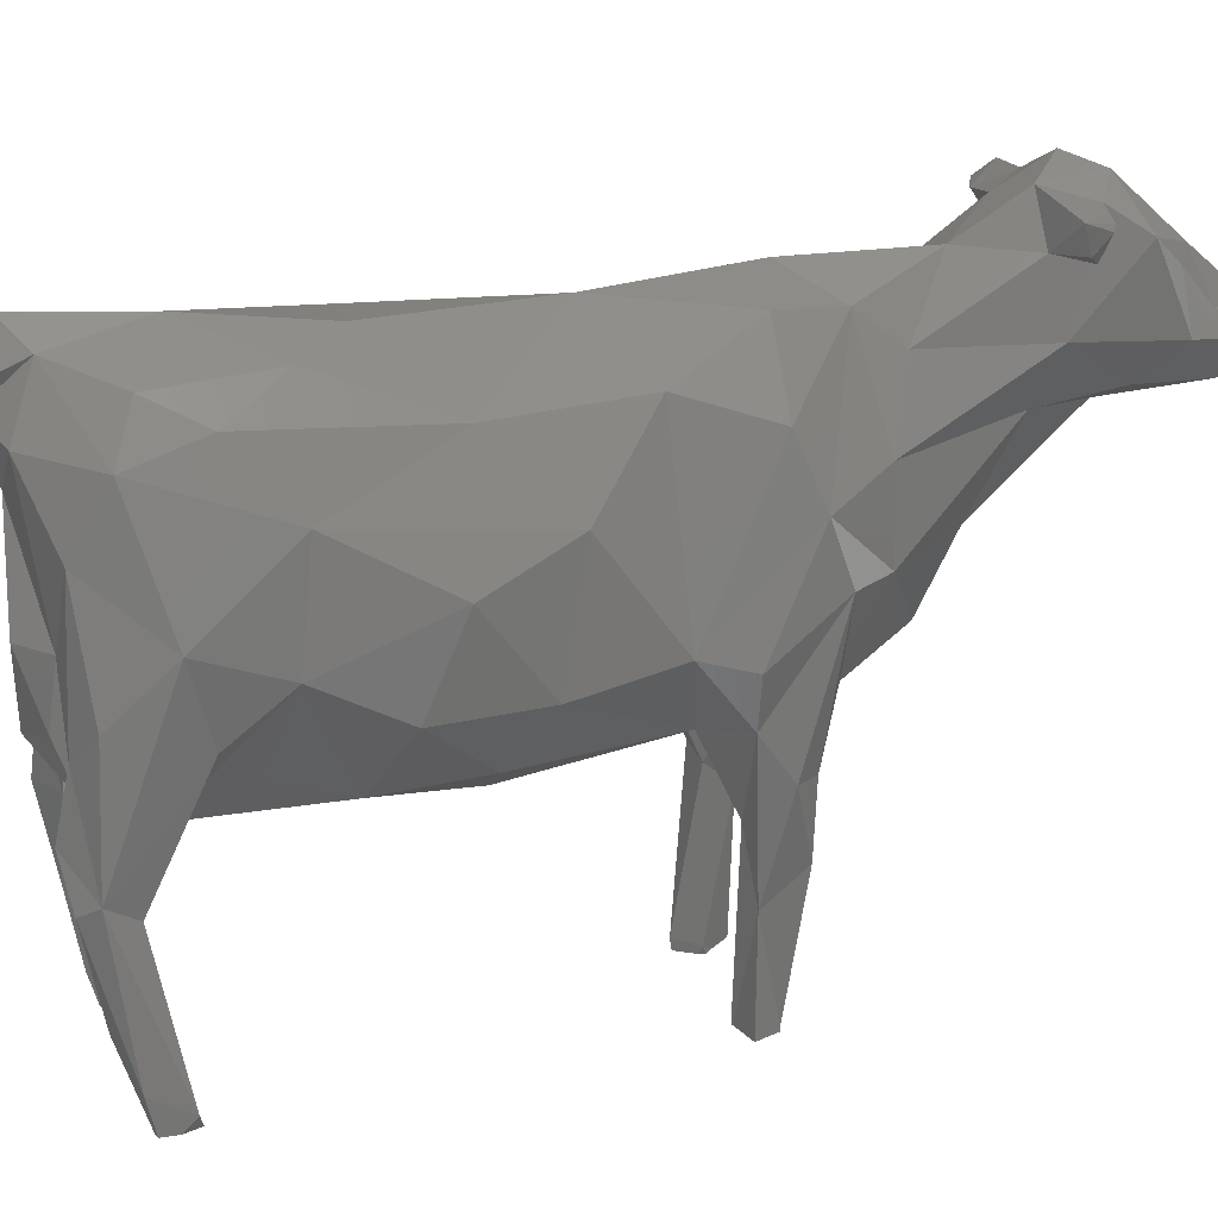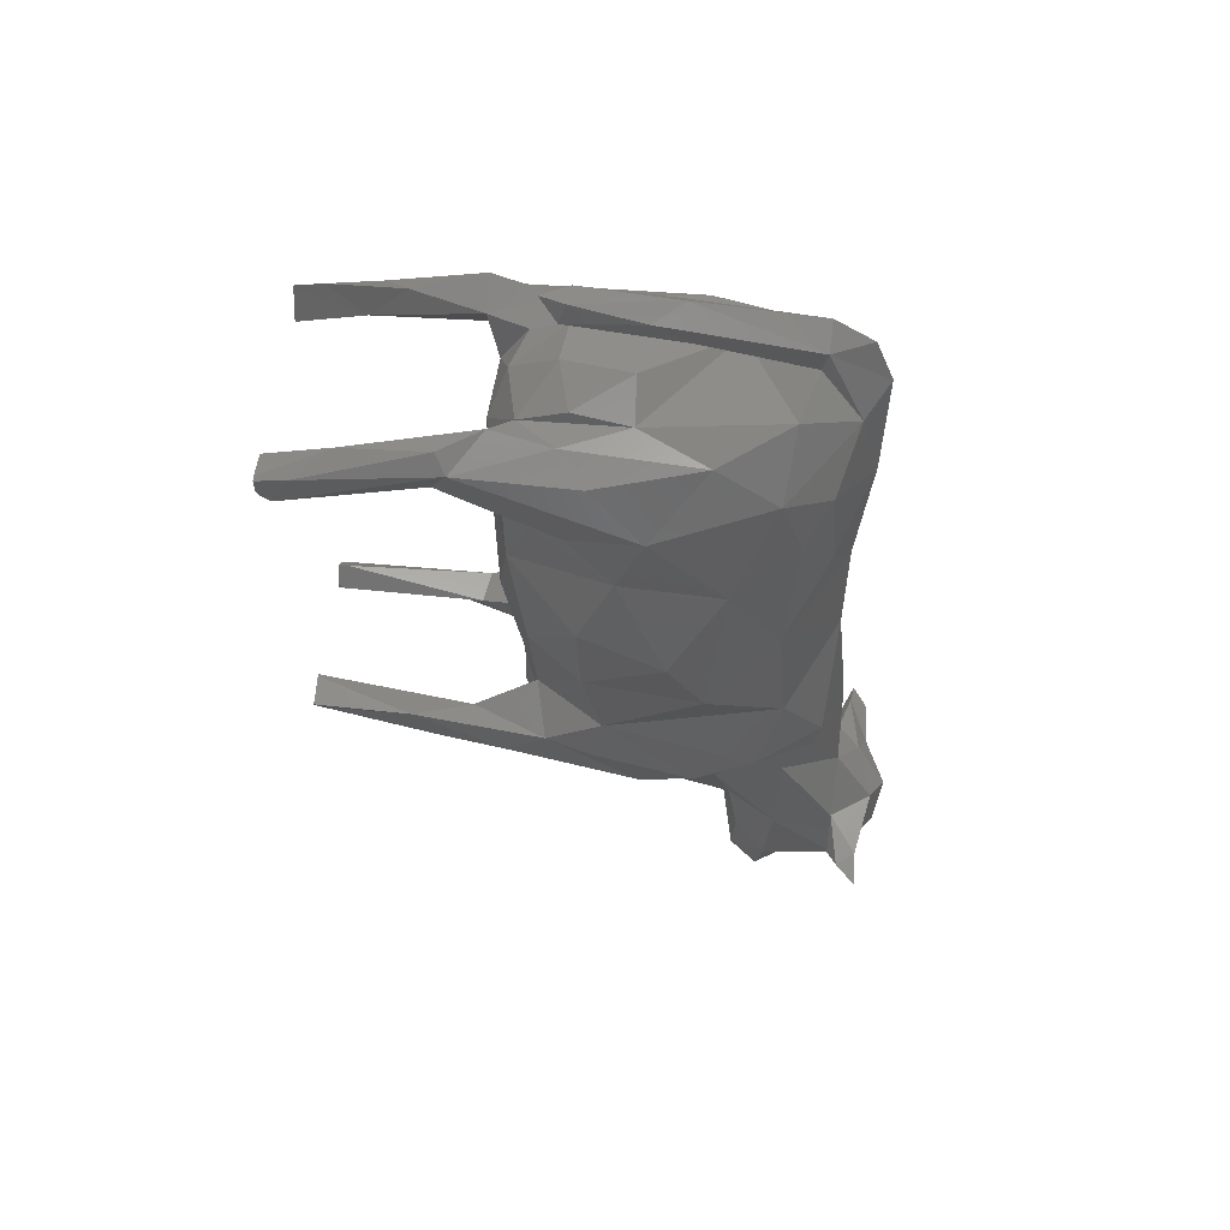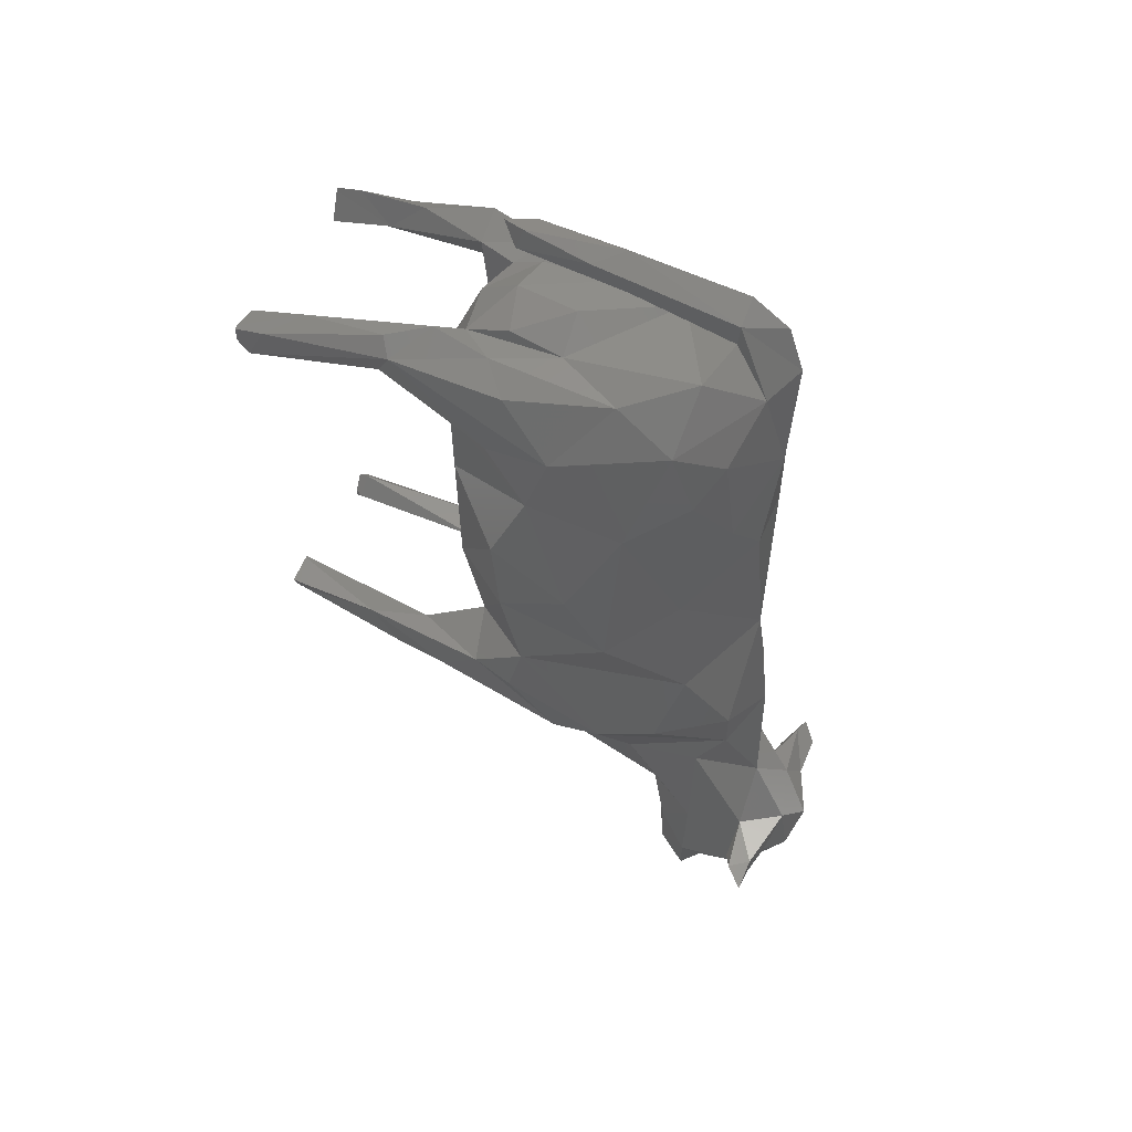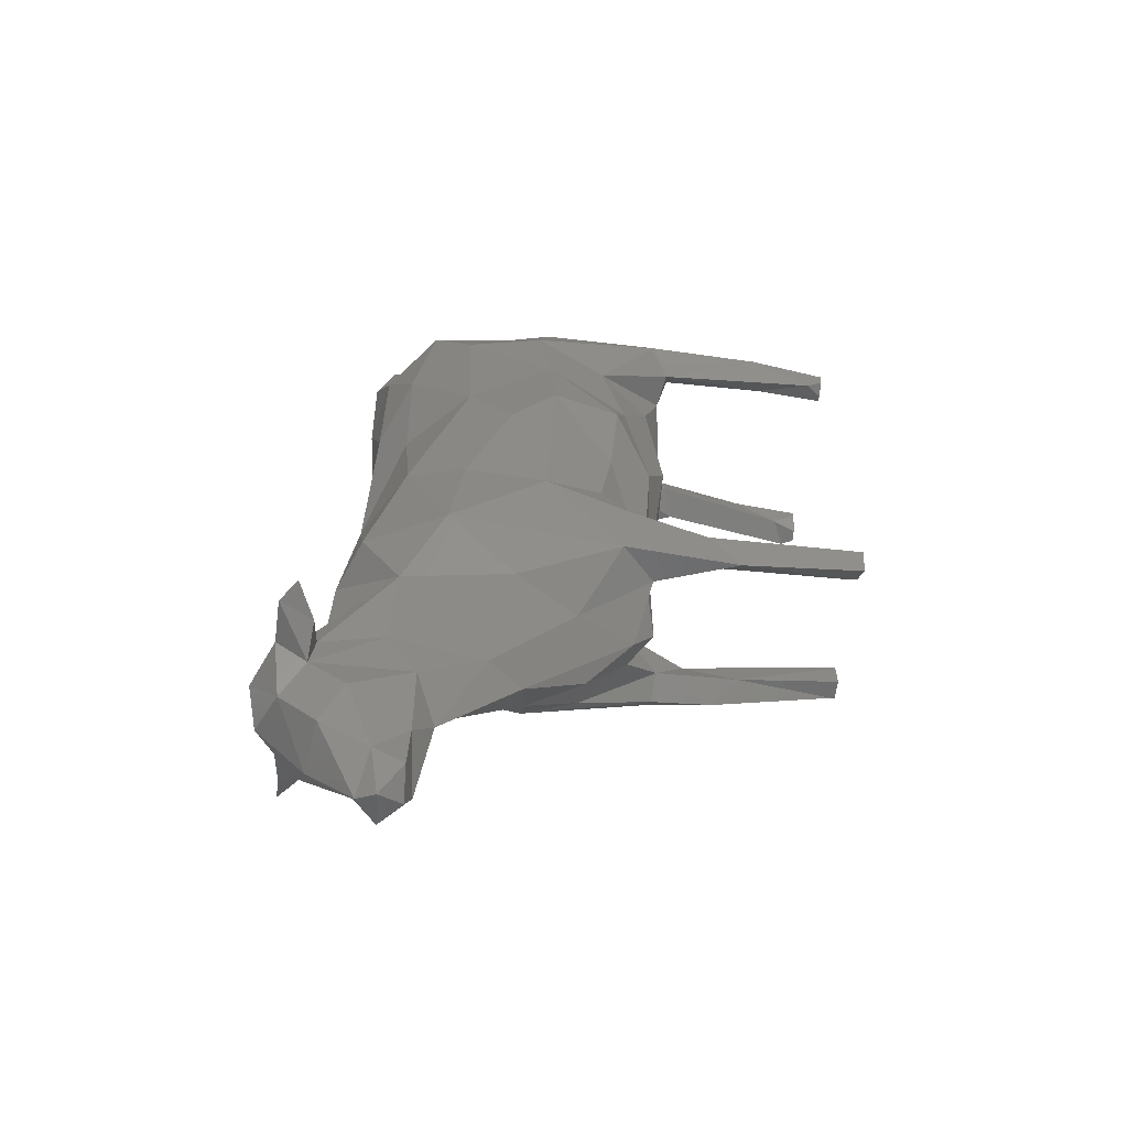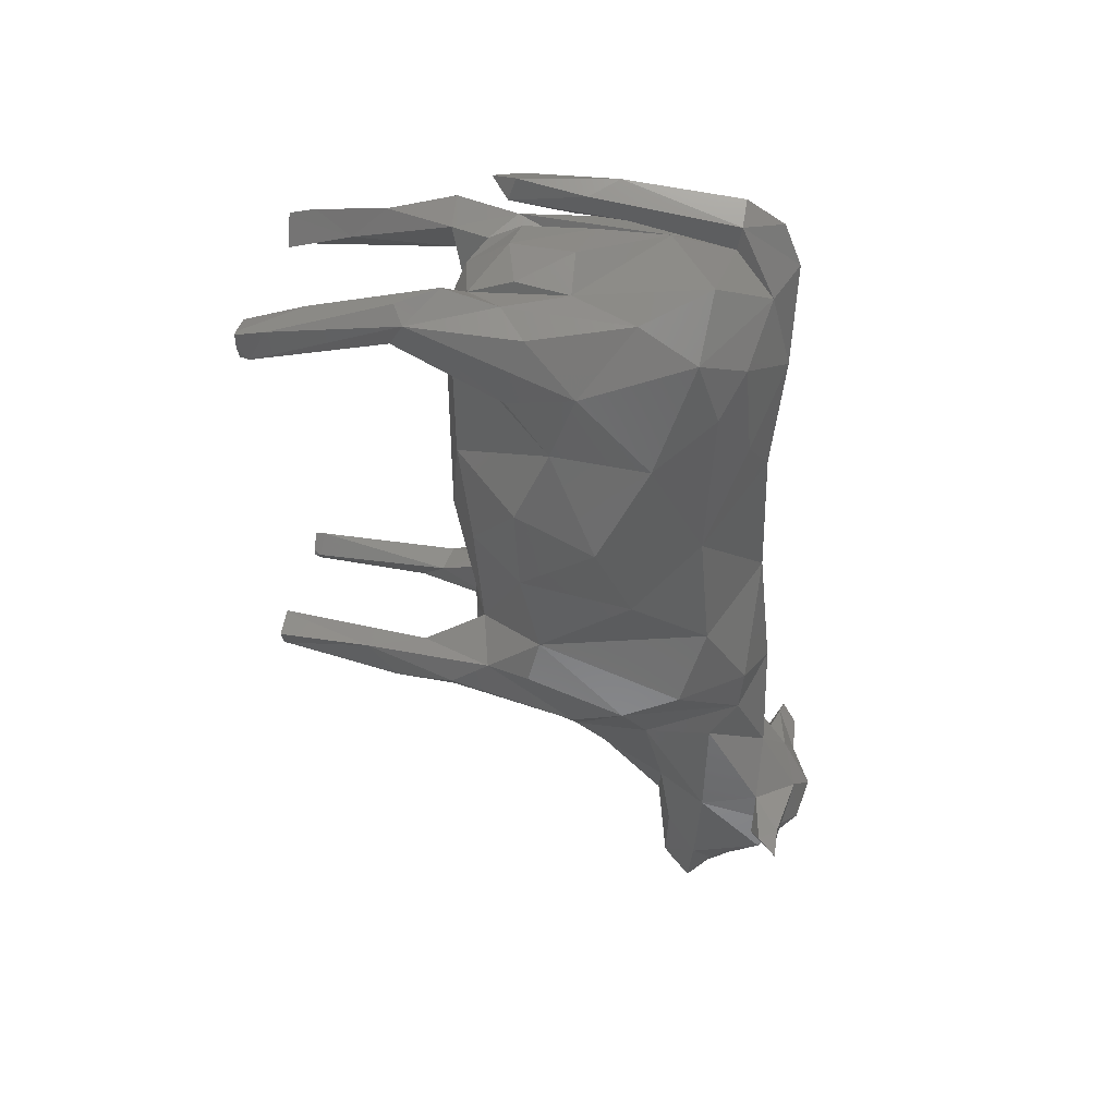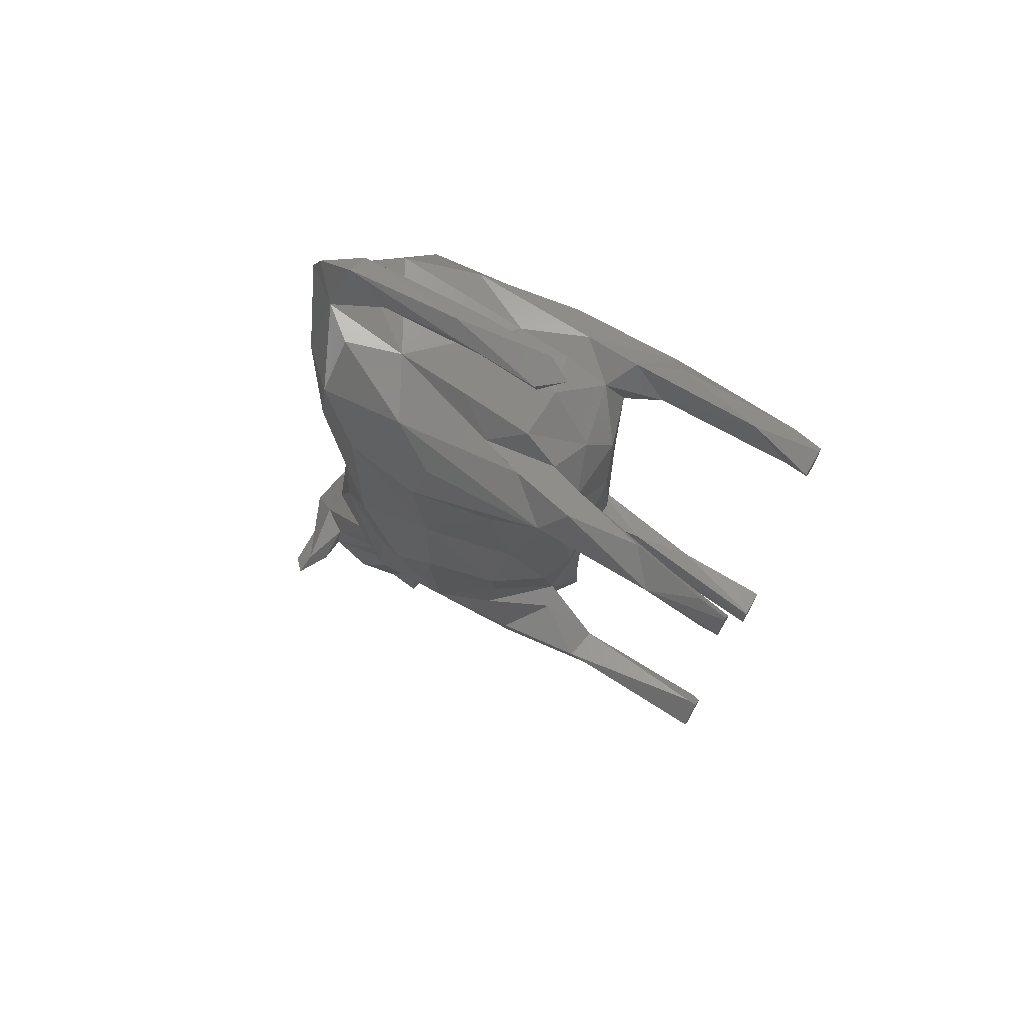
<metadata>
{"format":"stl","ext":"stl","renderer":"f3d","projection":"perspective","resolution":1024,"background":"white","views":[{"elev":18.4,"azim":-106.0,"up":"+Z"},{"elev":57.3,"azim":-84.7,"up":"+Y"},{"elev":51.3,"azim":-66.0,"up":"+Y"},{"elev":-61.1,"azim":83.4,"up":"+Y"},{"elev":40.9,"azim":-80.9,"up":"+Y"},{"elev":70.2,"azim":120.0,"up":"+Y"}]}
</metadata>
<code>
# stl→obj: 218 verts, 432 faces
v -7.877 23 -1.42
v -7.61 24.17 -1.42
v -5.671 23.59 -1.42
v -6.469 21.99 -1.42
v -5.63 23.85 -1.42
v -7.316 21.82 -1.42
v -7.901 24.08 -1.42
v -5.265 -7.357 -1.42
v -5.934 -5.963 -1.42
v -3.802 -5.511 -1.42
v -4.931 -7.569 -1.42
v -3.669 -5.457 -1.42
v -3.641 -5.644 -1.42
v -3.607 -7.658 -1.42
v -5.187 -7.556 -1.42
v 6.576 -8.586 -1.42
v 5.341 -7.281 -1.42
v 7.166 -7.102 -1.42
v 4.839 -6.842 -1.42
v 4.926 -6.395 -1.42
v 6.44 -5.973 -1.42
v 7.234 -6.906 -1.42
v 5.734 -5.218 -1.42
v 7.052 24.58 -1.42
v 7.14 24.79 -1.42
v 7.268 24.64 -1.42
v 7.975 23.28 -1.42
v 6.126 22.41 -1.42
v 7.811 22.52 -1.42
v 6.59 22.16 -1.42
v -8.058 24.67 0.8478
v -7.033 27.27 9.783
v -6.279 25.91 3.409
v 6.924 -9.201 16.37
v 4.046 -8.793 13.82
v 6.109 -8.75 7.57
v 4.654 26.34 11.41
v 6.049 26.55 6.319
v 5.734 24.06 3.614
v -7.565 -5.3 15.63
v -3.931 -3.332 14.74
v -5.179 -5.371 10.2
v -7.444 24.23 9.433
v -7.913 22.1 -0.5396
v -6.129 22.87 0.3125
v -8.003 26.14 10.53
v 4.685 -6.628 -0.8829
v 2.369 -26.33 39.09
v 4.331 -22.76 39.75
v 0.9959 -23.23 41.28
v -6.01 -1.131 32.34
v -7.393 -6.832 30.57
v -3.94 -6.847 35.35
v -0.2171 -18.41 22.8
v 3.264 -13.54 19.33
v 1.879 -18.5 25.41
v 6.94 25.43 0.6644
v 8.118 24.76 4.338
v 2.46 -28.81 36.26
v 2.265 -30.89 32.56
v 3.946 -26.38 34.62
v -9.115 22.1 22.61
v -6.511 26.82 26.4
v -8.044 25.88 18.88
v 5.705 -5.099 -0.682
v 6.824 -6.287 10.02
v 3.937 9.15 12.33
v 7.202 12.95 15.83
v 5.453 5.703 13.79
v 0.3919 33.39 15.32
v -0.5329 33.86 17.13
v 1.705 33 17.22
v 0.113 -6.155 13.31
v -0.115 0.9174 13.27
v -5.064 -13.01 22.27
v -1.062 -15.55 18.25
v -3.809 -22.11 32.7
v -3.486 -21.03 37.09
v -3.602 -14 32.88
v -4.836 22.63 13.14
v -5.785 18.34 15.08
v -8.629 16.73 20.68
v -6.075 -6.003 5.719
v -5.269 -12.77 27.89
v -8.076 -8.585 26.28
v 5.712 -12.68 23.99
v 7.48 -8.185 29.23
v 4.386 -12.41 32.21
v -1.354 32.01 32.67
v 0.4624 33.12 32.73
v 0.2973 33.98 24.19
v 9.359 15.63 22.04
v 7.532 19.71 17.57
v 9.186 21.93 23.06
v 0.8008 -12.56 14.92
v -7.302 24.56 30.7
v -4.087 28.74 31.26
v -9.278 11.43 18.23
v -6.872 7.15 14.69
v -8.606 4.608 18.45
v 7.158 -21.25 38.28
v 2.329 -20.28 39.01
v -2.309 27.21 35.15
v -1.373 21.33 36.52
v -0.2704 28.78 36.71
v 0.9634 25.83 13.19
v 3.745 26.26 14.26
v 3.791 23.09 12.27
v 3.577 -21.05 37.11
v -2.795 -11.3 34.98
v 8.117 25.39 13.14
v 6.689 27.23 25.36
v 8.27 25.13 22.19
v -2.079 -30.66 33.48
v -1.498 -29.24 36.79
v -3.028 -28.34 35.95
v 2.501 28.56 27.55
v 1.864 29 33.91
v 3.831 28.95 31.45
v 7.533 3.251 17.13
v 7.357 -1.973 17.96
v 2.889 -4.172 14.2
v 1.132 31.55 29.65
v -0.8574 31.52 24.74
v 0.5911 30.85 20.84
v -7.514 -7.411 12.73
v -6.248 -8.905 12.62
v -7.675 -10.06 22.32
v -2.034 12.92 35.66
v 2.469 12.88 35.46
v -6.349 -21.6 39.09
v -1.523 -21 40.1
v -3.434 -23.8 39.39
v -1.292 -25.07 40.59
v 0.4809 -25.34 28.65
v 2.98 -22.6 30.2
v 1.956 -28.1 30.13
v 8.703 10.07 28.47
v 9.958 9.281 21.78
v 0.1071 -33.7 33.25
v 4.559 -4.346 13.66
v 3.241 22.71 35.44
v -0.1229 -9.575 13.26
v 0.2519 31.56 35.45
v 6.342 23.65 11.79
v -4.449 15.86 34.38
v -6.262 7.971 31.57
v 4.865 18.22 13.58
v -0.3718 17.18 11.8
v -4.565 13.27 13.2
v 0.9971 -34.23 31.84
v 2.23 -32.28 30.24
v -5.485 27.86 12.73
v -3.538 26.4 14.15
v -5.076 25.13 10.2
v -2.134 -20.91 29.03
v 8.73 -21.88 38.53
v 7.536 -22.77 39.67
v -2.556 -9.891 14.93
v 3.78 -23.96 37.45
v 6.135 -22.49 37.28
v -3.833 -26.53 37.63
v -3.065 -29.09 32.19
v 3.111 27.9 16.87
v 4.464 26.39 19.52
v -4.056 27.19 21.5
v -5.986 27.07 16.93
v 7.647 21.92 -0.2718
v -5.177 -7.553 -1.17
v -6.099 -8.736 7.932
v 3.578 -19.49 32.53
v -8.534 16.06 27.89
v -8.725 3.261 26.82
v -2.359 6.567 12.3
v -4.29 -7.873 12.43
v 5.72 0.9281 32.64
v 4.017 -7.191 35.25
v -8.064 -1.985 19.78
v 5.787 17.78 33.35
v 4.449 9.028 33.11
v -1.104 -31.41 29.62
v -1.625 -33.86 31.72
v -6.002 -22.48 37
v 8.229 21.65 28.86
v -8.098 20.58 17.5
v -0.6336 -16.92 37.2
v 0.3412 -8.23 36.88
v -0.972 23.02 11.96
v -1.123 33.24 22.13
v 1.308 33.04 23.77
v -6.236 -10.07 18.2
v -9.957 9.056 24.2
v -5.449 23.27 33.88
v 5.788 27.21 16.15
v 6.944 27.6 11.4
v -6.828 19.83 32.2
v 6.664 25.57 31.82
v -0.828 29.89 32.33
v -7.5 -21.48 37.69
v -8.843 -21.94 39.13
v -8.644 -5.178 18.98
v 9.684 5.39 25.08
v 7.66 -0.8492 28.26
v 8.6 -3.301 22.22
v 8.795 9.338 16.68
v -1.337 28.96 21.38
v 2.814 28.36 22.16
v -0.3921 28.61 16.57
v -0.06129 1.616 35.85
v -2.019 -26.34 29.86
v -0.6336 32.17 16.6
v 1.218 31.47 17.27
v -6.575 -23.05 39.01
v 4.374 -6.408 9.608
v -4.324 -7.625 6.252
v -3.635 27.63 17.47
v 7.734 -5.158 16.13
v -0.01443 -33.59 30.11
f 1 2 3
f 1 3 4
f 2 5 3
f 1 4 6
f 1 7 2
f 8 9 10
f 8 10 11
f 10 12 13
f 13 14 11
f 8 11 15
f 10 13 11
f 16 17 18
f 17 19 20
f 17 21 18
f 21 22 18
f 17 20 21
f 20 23 21
f 24 25 26
f 24 26 27
f 24 27 28
f 27 29 30
f 27 30 28
f 31 32 33
f 34 35 36
f 37 38 39
f 40 41 42
f 43 44 45
f 46 31 44
f 47 20 19
f 33 5 2
f 45 6 4
f 45 44 6
f 48 49 50
f 51 52 53
f 54 55 56
f 57 26 25
f 57 58 26
f 59 60 61
f 62 63 64
f 65 22 21
f 65 66 22
f 67 68 69
f 70 71 72
f 73 41 74
f 54 75 76
f 77 78 79
f 80 81 82
f 83 40 42
f 75 84 85
f 86 87 88
f 89 90 91
f 92 93 94
f 83 10 9
f 55 95 35
f 63 96 97
f 98 99 100
f 101 102 49
f 103 104 105
f 43 46 44
f 106 107 108
f 7 1 31
f 88 102 109
f 84 110 85
f 69 74 67
f 44 31 1
f 111 112 113
f 114 115 116
f 37 108 107
f 117 118 119
f 120 121 122
f 45 4 3
f 123 124 125
f 126 127 128
f 104 129 130
f 131 132 78
f 132 133 134
f 135 136 137
f 92 138 139
f 60 137 61
f 50 134 48
f 140 59 115
f 141 122 121
f 142 104 130
f 143 122 95
f 118 90 144
f 145 108 37
f 146 147 129
f 120 122 69
f 66 34 36
f 148 67 149
f 100 99 41
f 150 99 98
f 140 60 59
f 151 152 60
f 153 154 155
f 75 54 156
f 74 122 73
f 117 119 112
f 157 101 158
f 76 159 95
f 160 161 158
f 116 162 163
f 61 136 160
f 164 165 107
f 97 117 166
f 46 64 167
f 168 30 29
f 169 170 83
f 88 109 171
f 145 39 168
f 93 68 148
f 161 157 158
f 172 173 147
f 149 67 174
f 132 131 133
f 159 175 41
f 41 73 159
f 36 17 16
f 160 48 61
f 176 177 87
f 49 48 160
f 52 51 178
f 179 180 138
f 56 171 136
f 181 182 163
f 172 96 62
f 104 146 129
f 155 80 43
f 133 183 78
f 113 184 94
f 62 185 82
f 130 180 179
f 109 102 101
f 36 47 17
f 79 186 110
f 88 187 186
f 149 188 108
f 116 115 162
f 89 189 124
f 46 32 31
f 190 90 123
f 91 190 72
f 191 75 128
f 100 192 98
f 60 140 151
f 81 80 150
f 96 193 103
f 194 195 37
f 63 97 166
f 38 37 195
f 82 81 150
f 147 146 196
f 184 197 179
f 198 89 124
f 153 33 32
f 174 67 74
f 168 28 30
f 104 193 146
f 199 200 131
f 201 178 40
f 175 159 191
f 110 53 52
f 171 109 160
f 112 197 184
f 124 123 198
f 168 39 28
f 54 76 95
f 90 89 144
f 202 203 204
f 120 69 205
f 105 104 142
f 206 207 208
f 48 115 59
f 85 52 178
f 83 12 10
f 86 88 171
f 192 172 82
f 83 42 12
f 173 172 192
f 209 53 187
f 137 60 152
f 204 121 120
f 210 135 181
f 177 209 187
f 102 186 132
f 156 135 210
f 197 118 142
f 33 3 5
f 33 45 3
f 64 46 62
f 106 164 107
f 179 142 130
f 195 194 111
f 125 211 212
f 46 167 153
f 55 54 95
f 50 132 134
f 50 102 132
f 139 204 120
f 125 124 211
f 133 131 213
f 94 184 92
f 33 153 155
f 95 122 35
f 36 35 214
f 147 51 209
f 210 77 156
f 148 68 67
f 91 90 190
f 54 135 156
f 175 170 215
f 208 207 164
f 170 126 83
f 173 178 51
f 206 208 216
f 58 29 27
f 114 140 115
f 159 73 143
f 80 188 149
f 153 167 154
f 107 194 37
f 58 168 29
f 169 15 11
f 166 167 63
f 194 165 117
f 187 110 186
f 181 137 152
f 38 57 39
f 204 34 217
f 190 212 72
f 31 2 7
f 31 33 2
f 49 102 50
f 117 165 207
f 42 13 12
f 41 174 74
f 103 105 89
f 85 110 52
f 198 123 118
f 115 134 162
f 85 178 201
f 68 93 92
f 95 159 143
f 103 193 104
f 133 213 183
f 35 122 214
f 42 215 13
f 166 216 154
f 51 147 173
f 179 197 142
f 163 114 116
f 121 217 141
f 43 80 185
f 170 169 215
f 69 68 205
f 205 68 92
f 135 137 181
f 160 109 161
f 186 102 88
f 80 149 150
f 182 218 151
f 188 154 106
f 96 196 193
f 209 51 53
f 163 182 114
f 33 155 45
f 155 154 80
f 72 212 70
f 47 36 214
f 105 144 89
f 160 136 171
f 112 184 113
f 44 1 6
f 84 79 110
f 215 11 14
f 123 90 118
f 88 87 177
f 100 173 192
f 202 204 139
f 215 169 11
f 58 27 26
f 128 40 126
f 77 210 163
f 61 137 136
f 181 152 218
f 133 78 77
f 115 48 134
f 39 25 24
f 39 57 25
f 128 85 201
f 97 96 103
f 139 205 92
f 198 117 97
f 215 14 13
f 82 98 192
f 109 101 161
f 64 63 167
f 86 56 55
f 154 216 208
f 38 195 58
f 62 96 63
f 149 108 148
f 129 209 130
f 169 9 8
f 169 83 9
f 118 144 105
f 214 141 66
f 91 71 189
f 101 49 158
f 112 119 197
f 138 203 202
f 216 166 206
f 196 146 193
f 176 87 203
f 78 132 186
f 177 187 88
f 127 126 170
f 172 196 96
f 42 41 175
f 178 100 41
f 48 59 61
f 194 112 111
f 117 112 194
f 135 56 136
f 93 145 111
f 163 210 181
f 180 130 209
f 103 89 198
f 138 176 203
f 77 162 133
f 202 139 138
f 23 20 65
f 82 172 62
f 47 65 20
f 138 180 176
f 199 131 78
f 208 164 106
f 140 182 151
f 119 118 197
f 143 73 122
f 218 182 181
f 218 152 151
f 71 70 211
f 172 147 196
f 154 167 166
f 107 165 194
f 43 45 155
f 187 53 110
f 122 74 69
f 66 18 22
f 41 99 174
f 66 36 18
f 169 8 15
f 94 93 111
f 121 204 217
f 200 199 183
f 65 21 23
f 189 89 91
f 163 162 77
f 57 38 58
f 105 142 118
f 124 189 211
f 80 154 188
f 75 159 76
f 214 66 65
f 113 94 111
f 214 65 47
f 170 175 127
f 47 19 17
f 127 191 128
f 58 195 111
f 56 135 54
f 99 150 174
f 201 40 128
f 177 176 209
f 55 35 34
f 211 189 71
f 217 66 141
f 185 46 43
f 123 125 190
f 154 208 106
f 133 162 134
f 36 16 18
f 122 141 214
f 46 153 32
f 160 158 49
f 78 186 79
f 145 168 58
f 139 120 205
f 188 106 108
f 84 156 77
f 55 34 86
f 83 126 40
f 75 191 159
f 75 85 128
f 82 150 98
f 184 138 92
f 213 131 200
f 71 91 72
f 148 108 93
f 87 86 34
f 87 34 204
f 206 117 207
f 125 212 190
f 217 34 66
f 93 108 145
f 212 211 70
f 140 114 182
f 198 118 117
f 82 185 80
f 39 24 28
f 199 78 183
f 204 203 87
f 178 173 100
f 101 157 161
f 213 200 183
f 176 180 209
f 166 117 206
f 58 111 145
f 207 165 164
f 62 46 185
f 97 103 198
f 191 127 175
f 39 145 37
f 75 156 84
f 150 149 174
f 56 86 171
f 40 178 41
f 175 215 42
f 147 209 129
f 77 79 84
f 184 179 138

</code>
